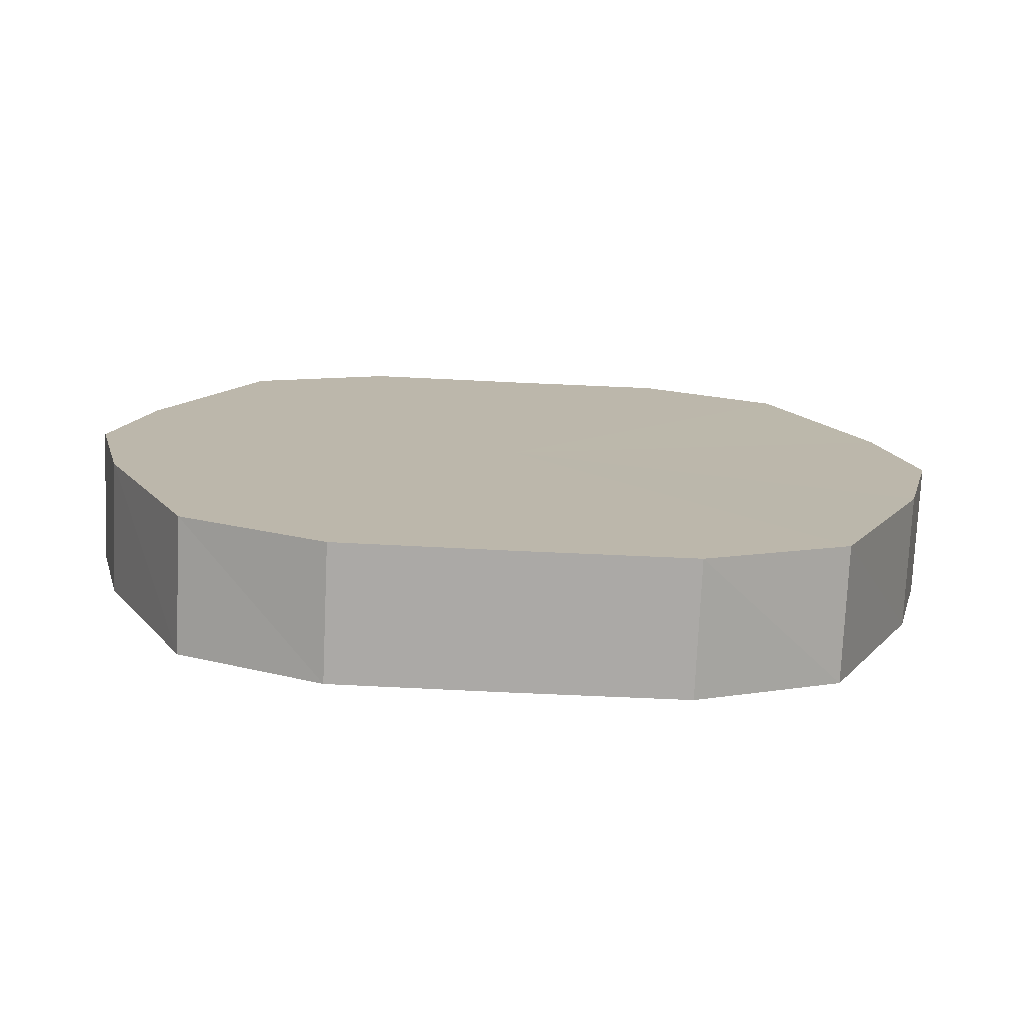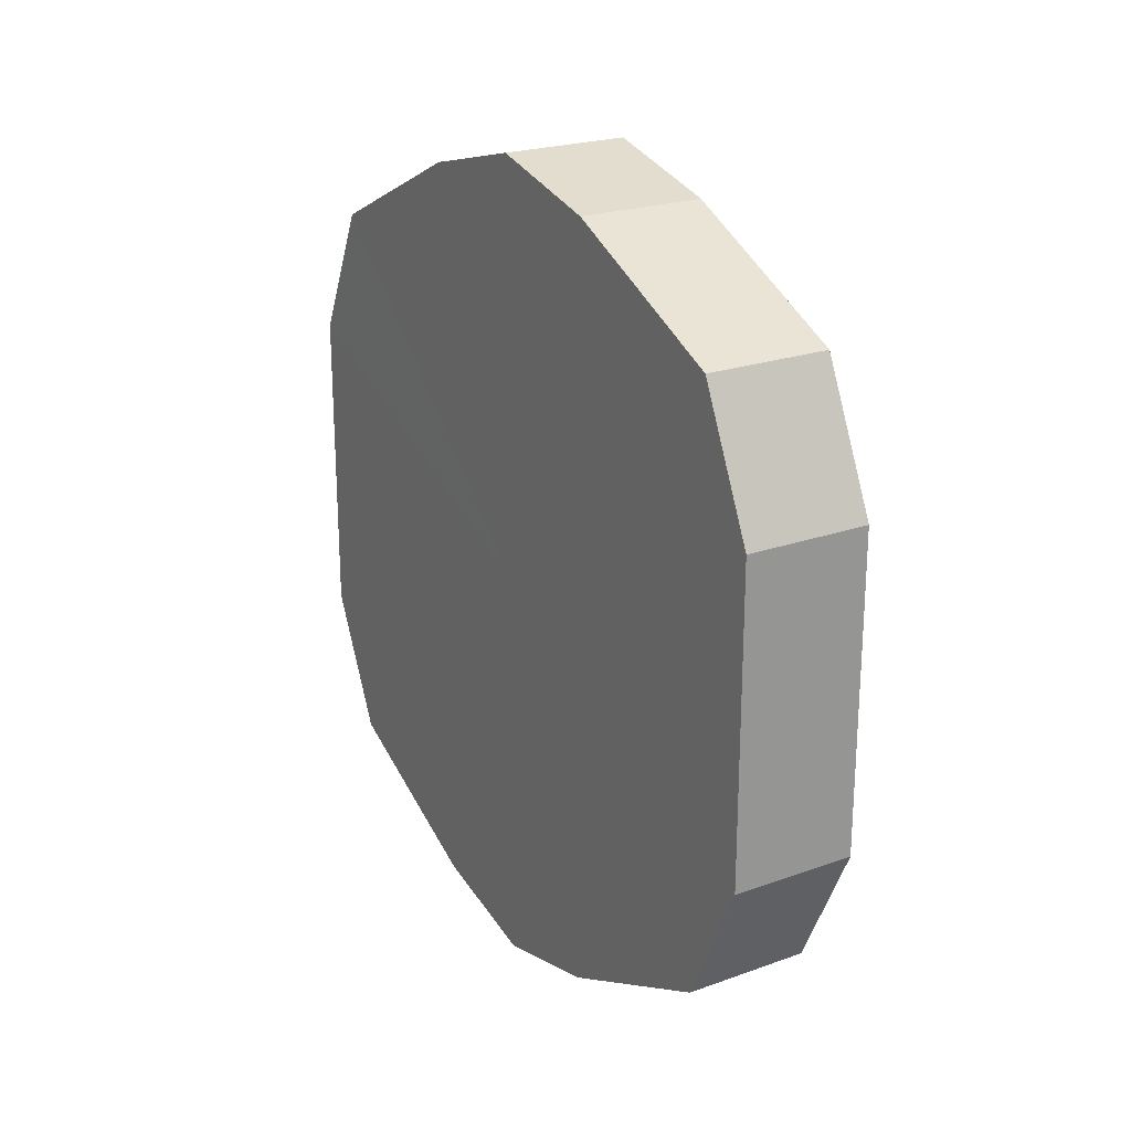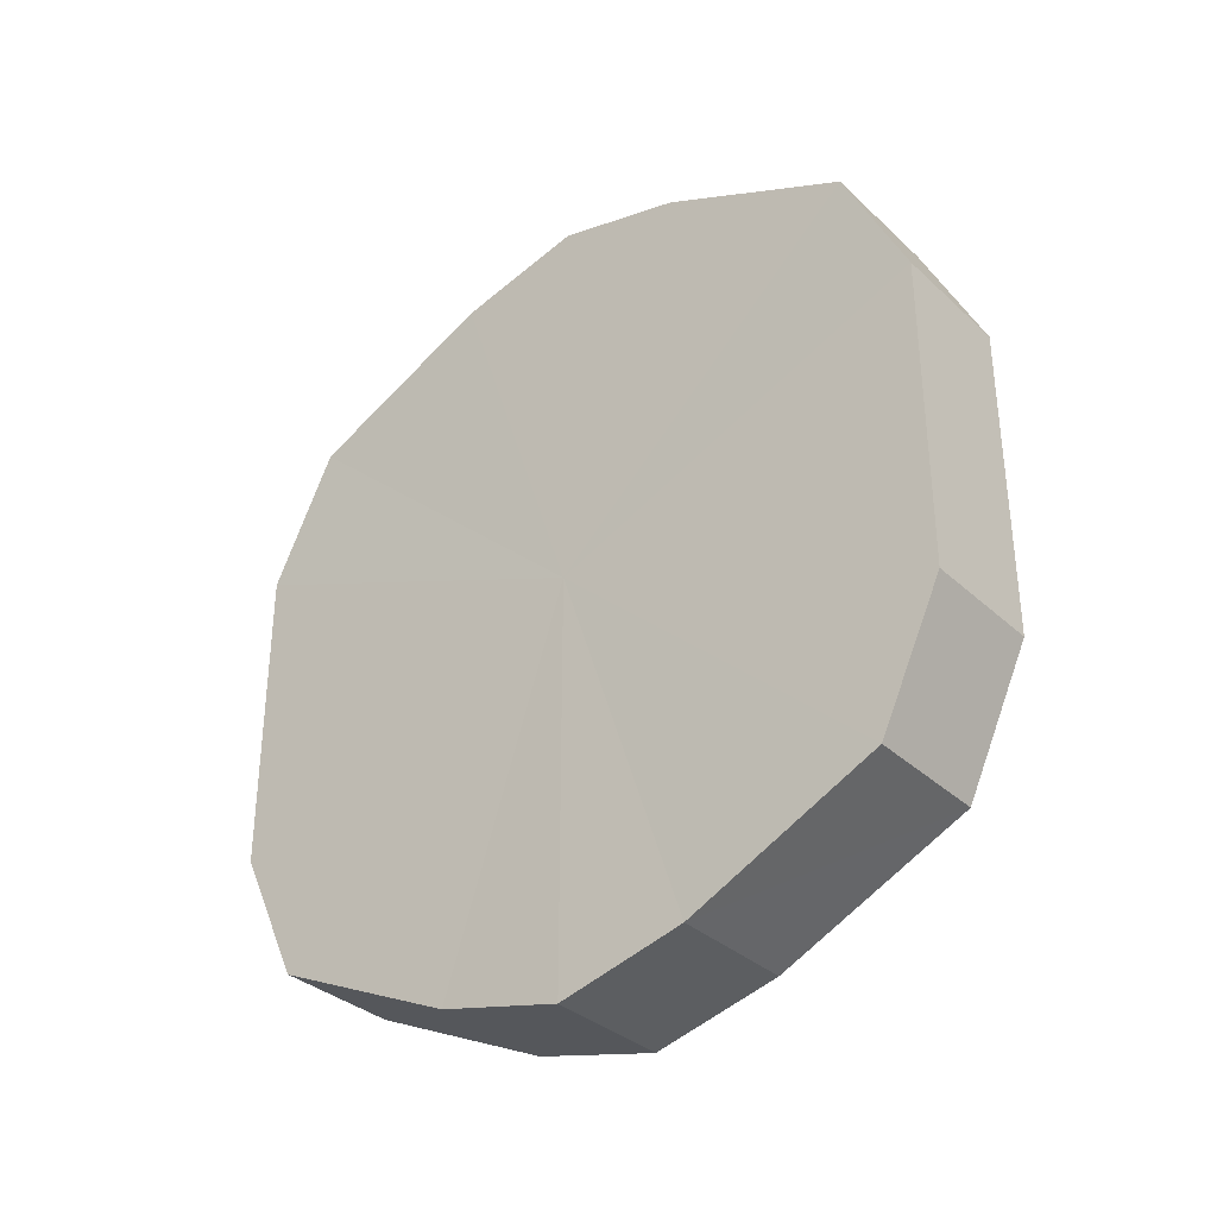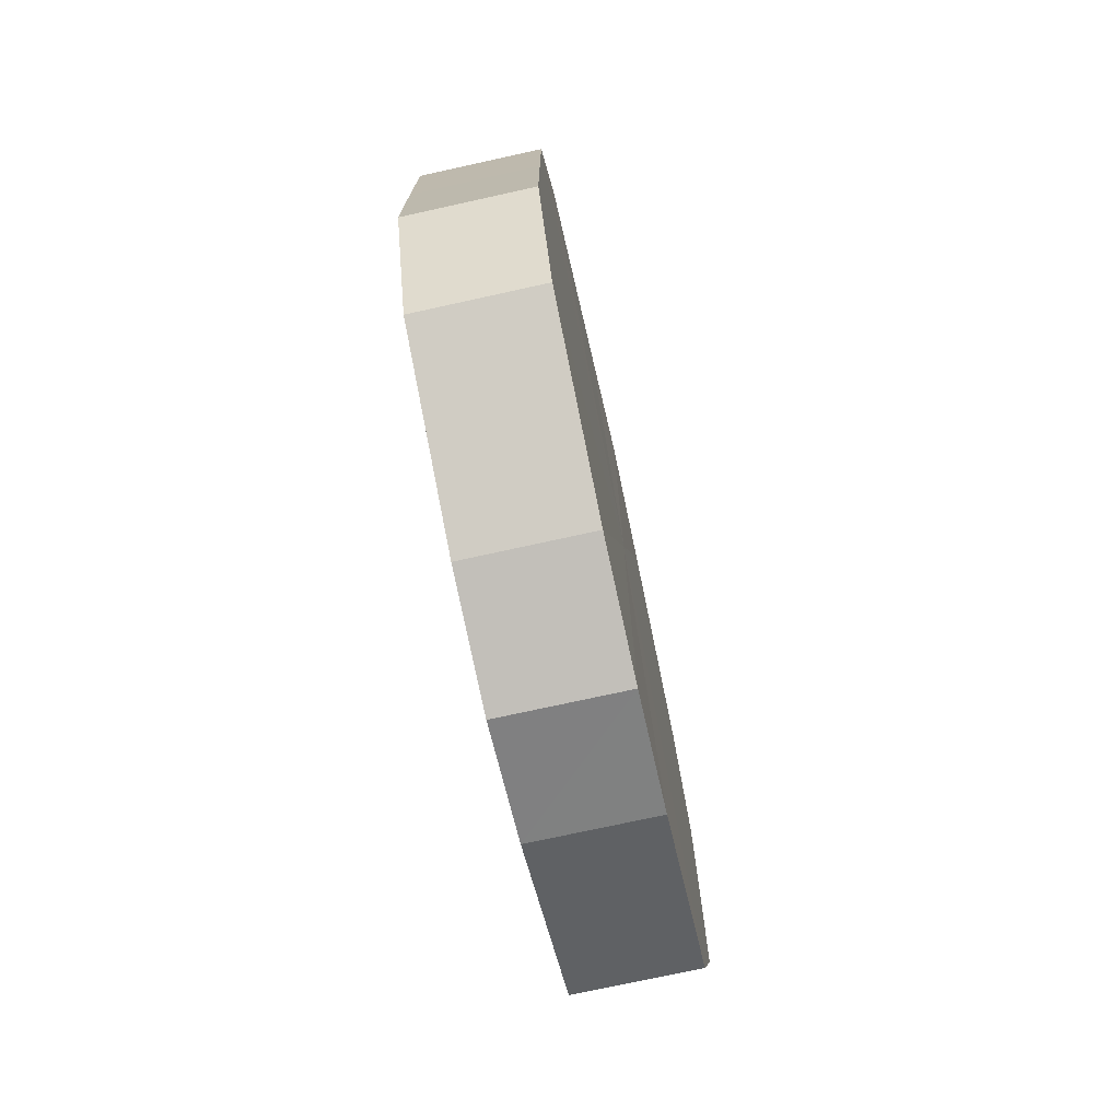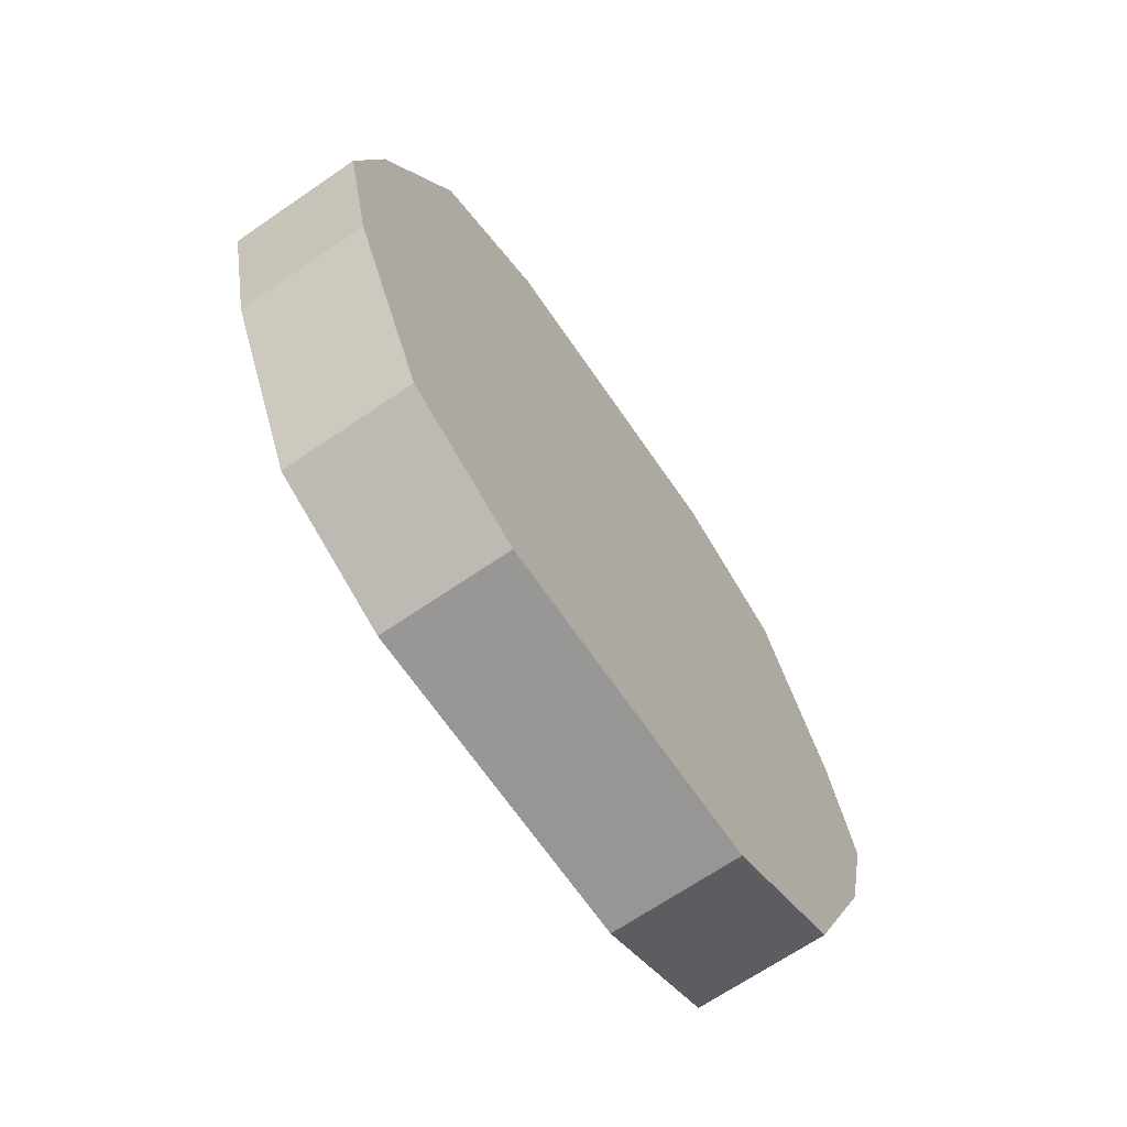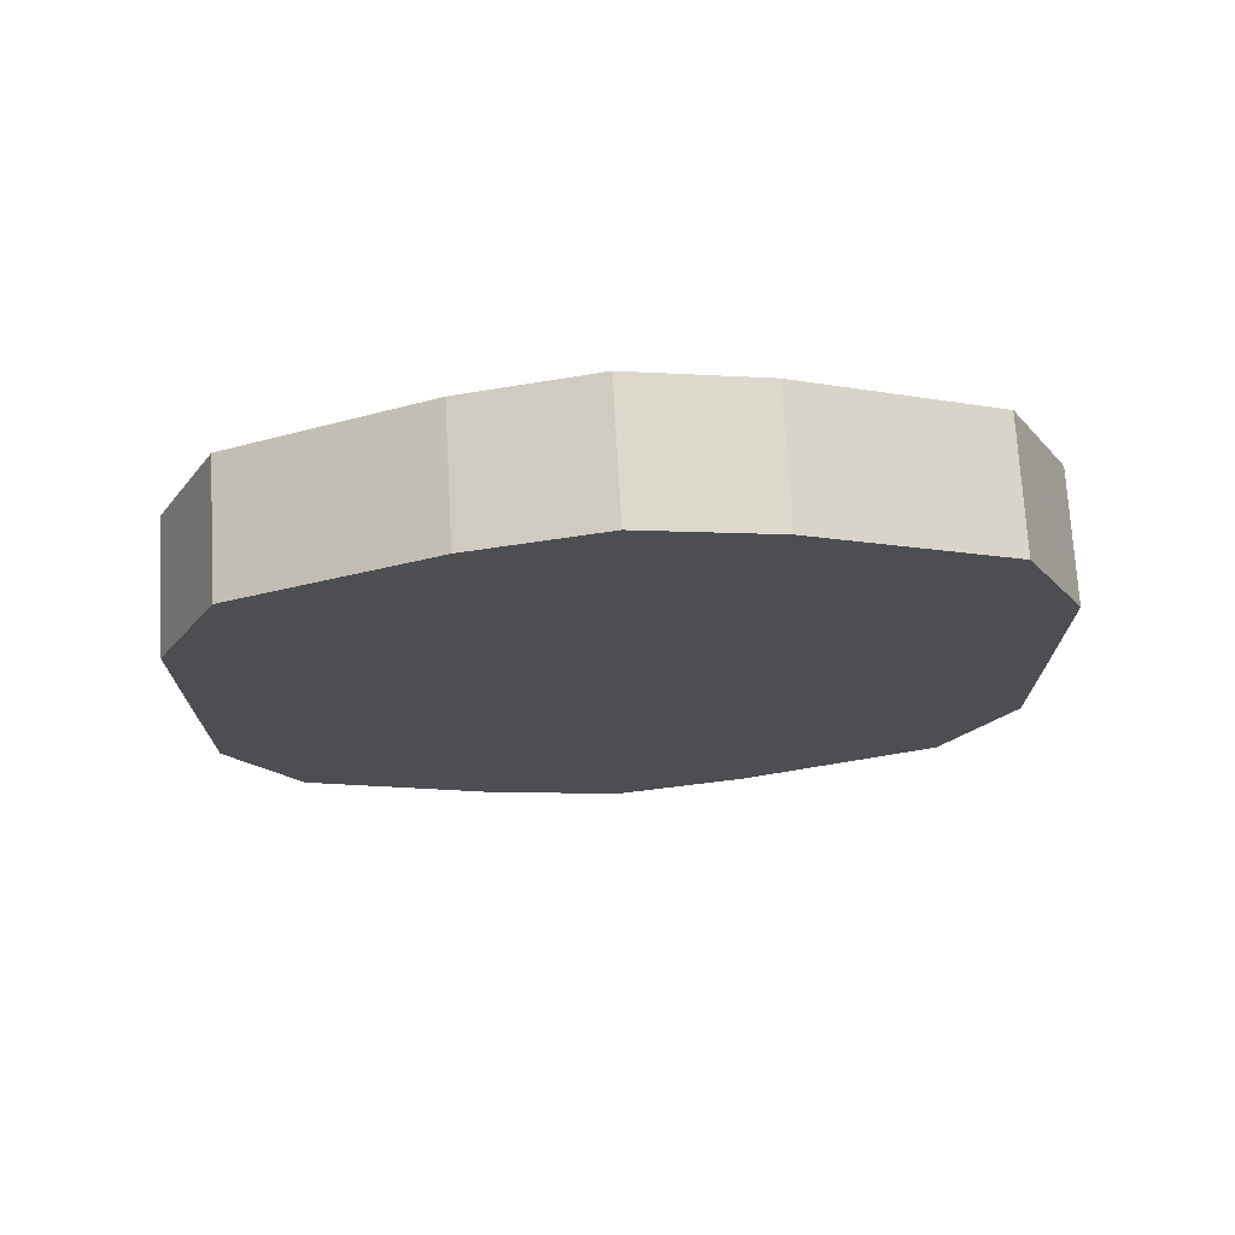
<metadata>
{"format":"obj","ext":"obj","renderer":"f3d","projection":"perspective","resolution":1024,"background":"white","views":[{"elev":-75.9,"azim":-92.6,"up":"+Y"},{"elev":22.5,"azim":-31.5,"up":"+Z"},{"elev":-34.2,"azim":-51.0,"up":"+Z"},{"elev":-73.6,"azim":-167.6,"up":"+Z"},{"elev":-68.0,"azim":-145.5,"up":"+Y"},{"elev":72.5,"azim":-93.3,"up":"+Z"}]}
</metadata>
<code>
o 18597
v 2168 1869 7.271
v 2168 1869 7.296
v 2168 1869 7.271
v 2168 1869 7.317
v 2168 1869 7.296
v 2168 1869 7.246
v 2168 1869 7.246
v 2168 1869 7.331
v 2168 1869 7.317
v 2168 1869 7.225
v 2168 1869 7.225
v 2168 1869 7.336
v 2168 1869 7.331
v 2168 1869 7.211
v 2168 1869 7.211
v 2168 1869 7.331
v 2168 1869 7.336
v 2168 1869 7.206
v 2168 1869 7.206
v 2168 1868 7.317
v 2168 1869 7.331
v 2168 1869 7.211
v 2168 1869 7.211
v 2168 1868 7.296
v 2168 1868 7.317
v 2168 1868 7.225
v 2168 1868 7.225
v 2168 1868 7.271
v 2168 1868 7.296
v 2168 1868 7.246
v 2168 1868 7.246
v 2168 1868 7.271
v 2168 1869 7.271
v 2168 1869 7.296
v 2168 1869 7.296
v 2168 1869 7.317
v 2168 1869 7.317
v 2168 1869 7.246
v 2168 1869 7.271
v 2168 1869 7.225
v 2168 1869 7.246
v 2168 1869 7.331
v 2168 1869 7.331
v 2168 1869 7.211
v 2168 1869 7.225
v 2168 1869 7.206
v 2168 1869 7.211
v 2168 1869 7.336
v 2168 1869 7.336
v 2168 1869 7.211
v 2168 1869 7.206
v 2168 1868 7.225
v 2168 1869 7.211
v 2168 1869 7.331
v 2168 1869 7.331
v 2168 1868 7.246
v 2168 1868 7.225
v 2168 1868 7.271
v 2168 1868 7.246
v 2168 1868 7.317
v 2168 1868 7.317
v 2168 1868 7.296
v 2168 1868 7.271
v 2168 1868 7.296
v 2168 1869 7.271
v 2168 1869 7.296
v 2168 1869 7.271
v 2168 1869 7.317
v 2168 1869 7.246
v 2168 1869 7.331
v 2168 1869 7.225
v 2168 1869 7.336
v 2168 1869 7.211
v 2168 1869 7.331
v 2168 1869 7.206
v 2168 1868 7.317
v 2168 1869 7.211
v 2168 1868 7.296
v 2168 1868 7.225
v 2168 1868 7.271
v 2168 1868 7.246
v 2168 1869 7.271
v 2168 1869 7.271
v 2168 1869 7.296
v 2168 1869 7.246
v 2168 1869 7.317
v 2168 1869 7.225
v 2168 1869 7.331
v 2168 1869 7.211
v 2168 1869 7.336
v 2168 1869 7.206
v 2168 1869 7.331
v 2168 1869 7.211
v 2168 1868 7.317
v 2168 1868 7.225
v 2168 1868 7.296
v 2168 1868 7.246
v 2168 1868 7.271
f 1 2 3
f 2 4 5
f 6 1 7
f 4 8 9
f 10 6 11
f 8 12 13
f 14 10 15
f 12 16 17
f 18 14 19
f 16 20 21
f 22 18 23
f 20 24 25
f 26 22 27
f 24 28 29
f 30 26 31
f 28 30 32
f 33 34 35
f 35 36 37
f 38 39 33
f 40 41 38
f 37 42 43
f 44 45 40
f 46 47 44
f 43 48 49
f 50 51 46
f 52 53 50
f 49 54 55
f 56 57 52
f 58 59 56
f 55 60 61
f 62 63 58
f 61 64 62
f 65 66 67
f 65 68 66
f 65 67 69
f 65 70 68
f 65 69 71
f 65 72 70
f 65 71 73
f 65 74 72
f 65 73 75
f 65 76 74
f 65 75 77
f 65 78 76
f 65 77 79
f 65 80 78
f 65 79 81
f 65 81 80
f 82 83 84
f 82 85 83
f 82 84 86
f 82 87 85
f 82 86 88
f 82 89 87
f 82 88 90
f 82 91 89
f 82 90 92
f 82 93 91
f 82 92 94
f 82 95 93
f 82 94 96
f 82 97 95
f 82 96 98
f 82 98 97

</code>
